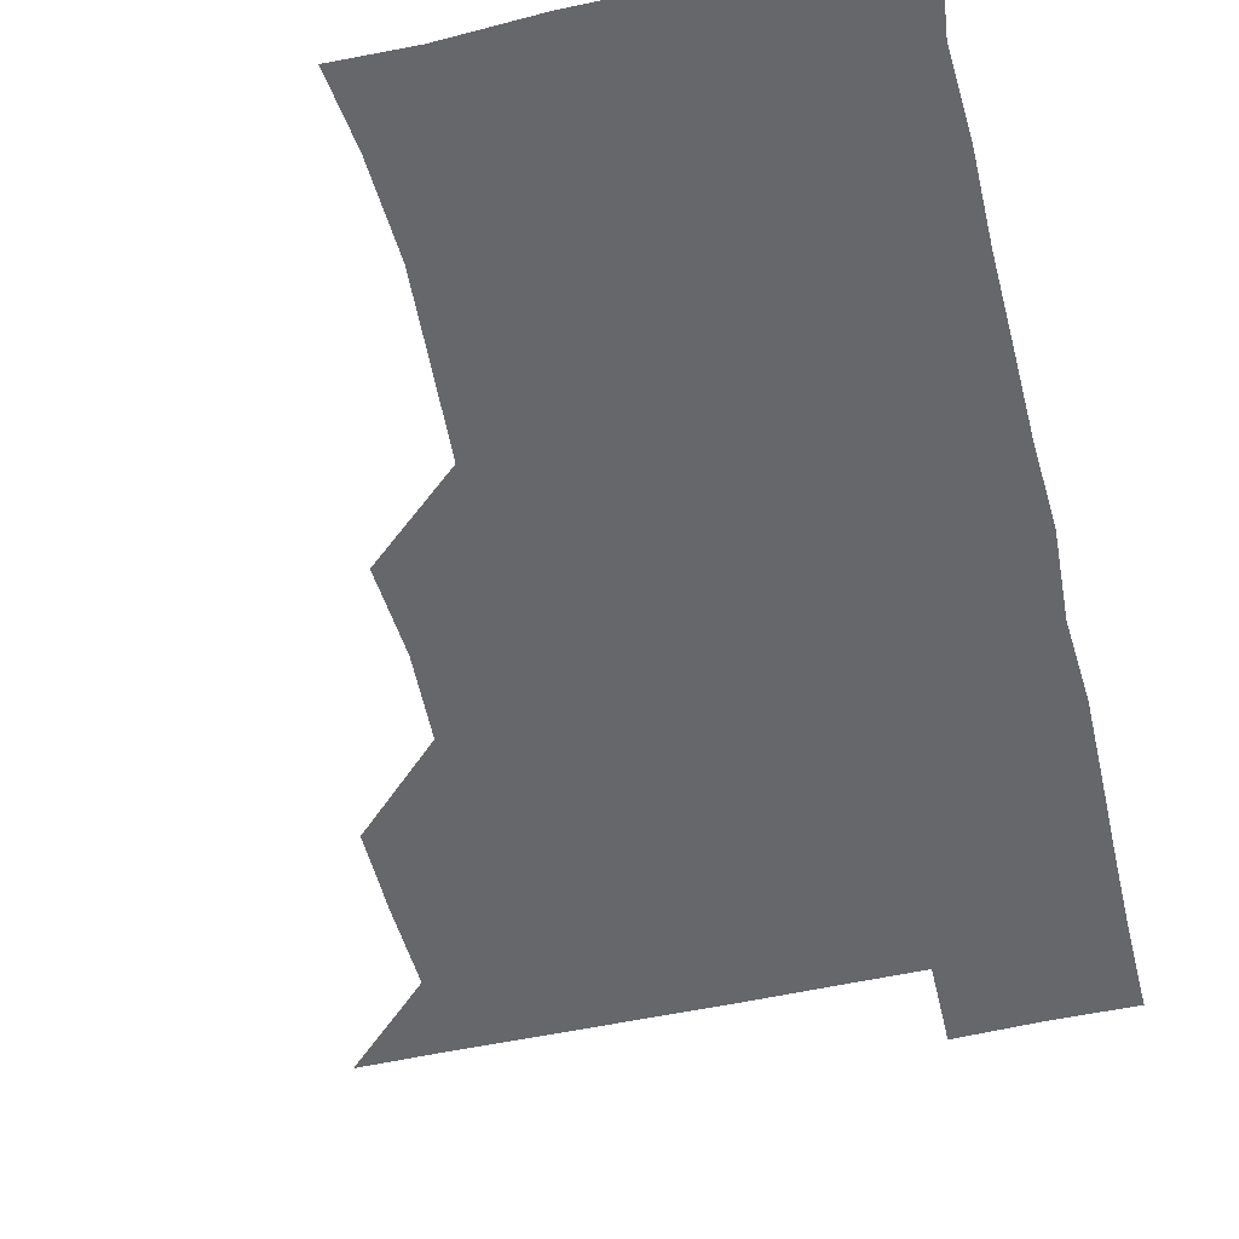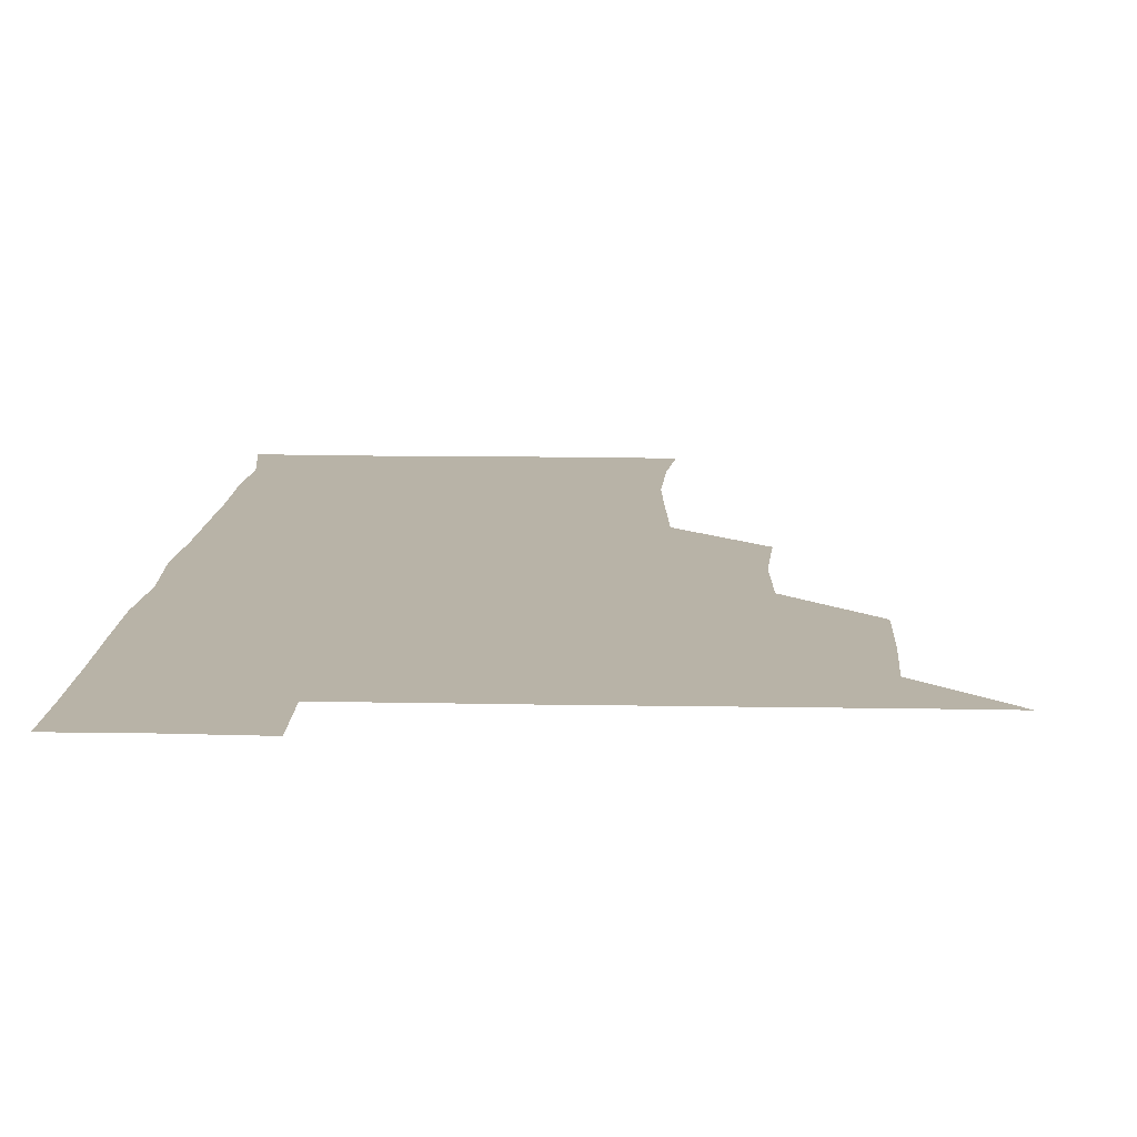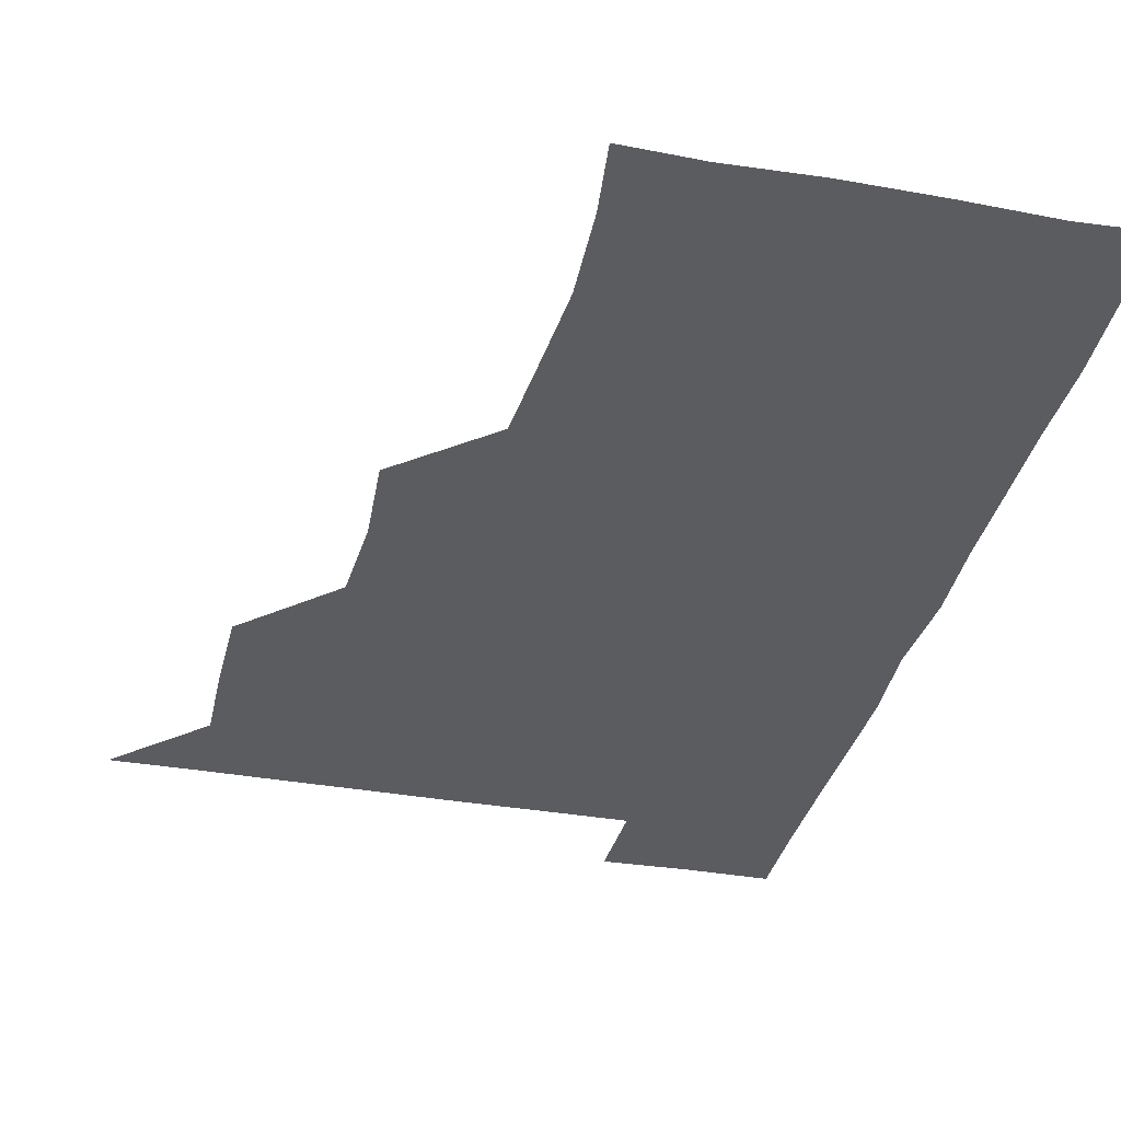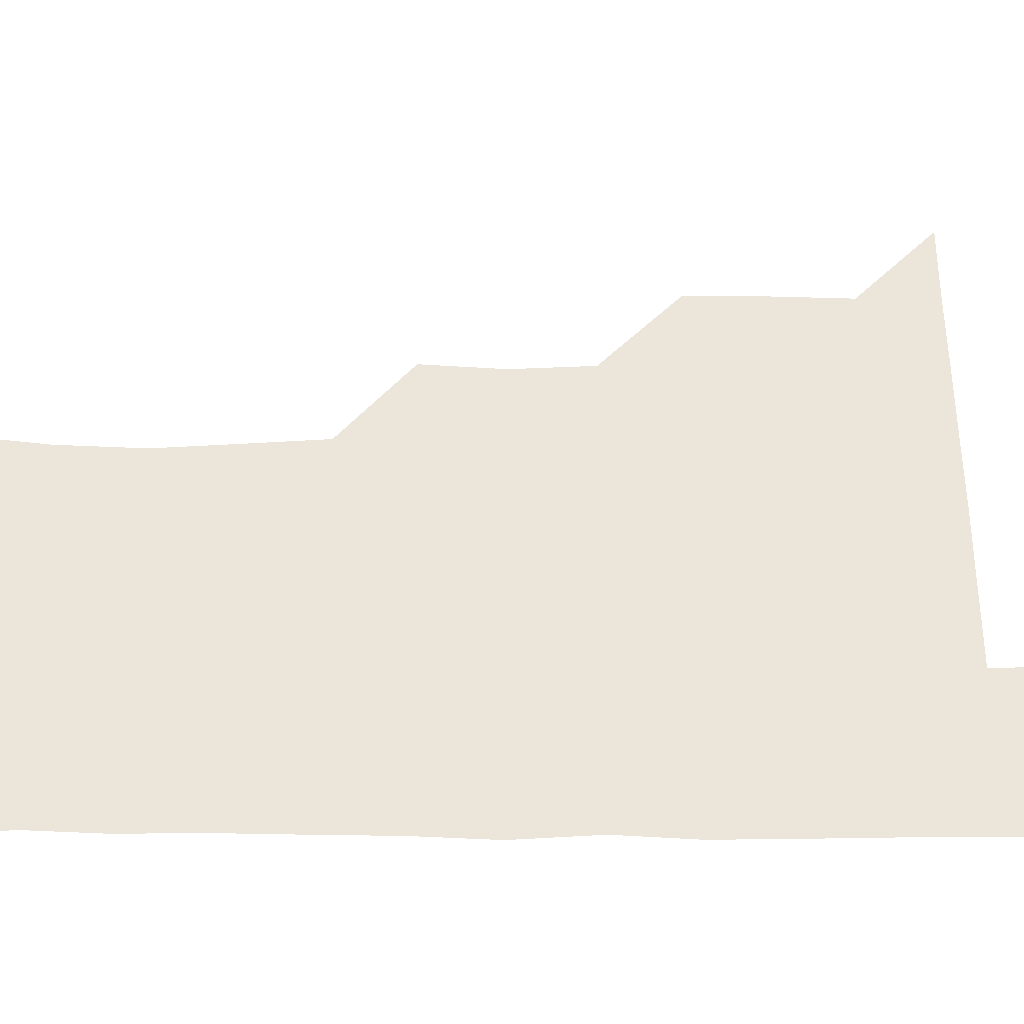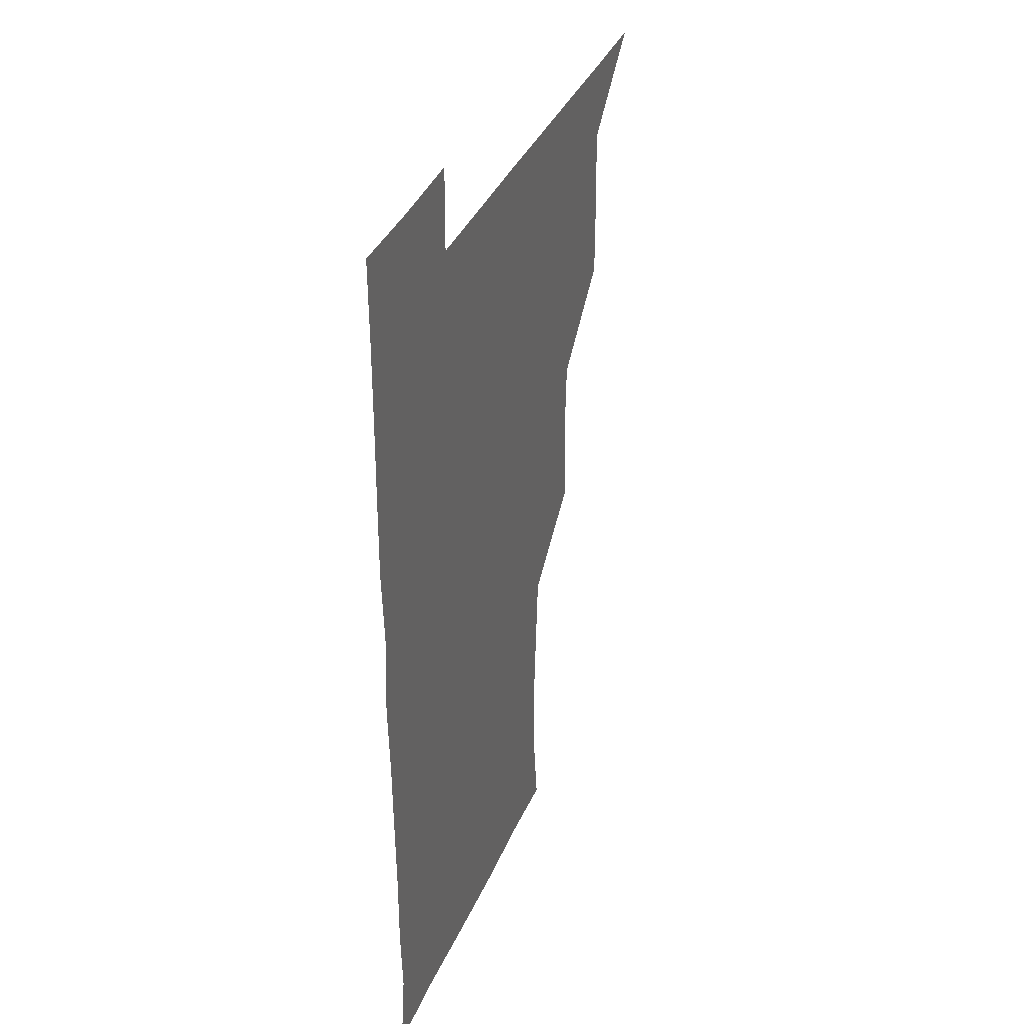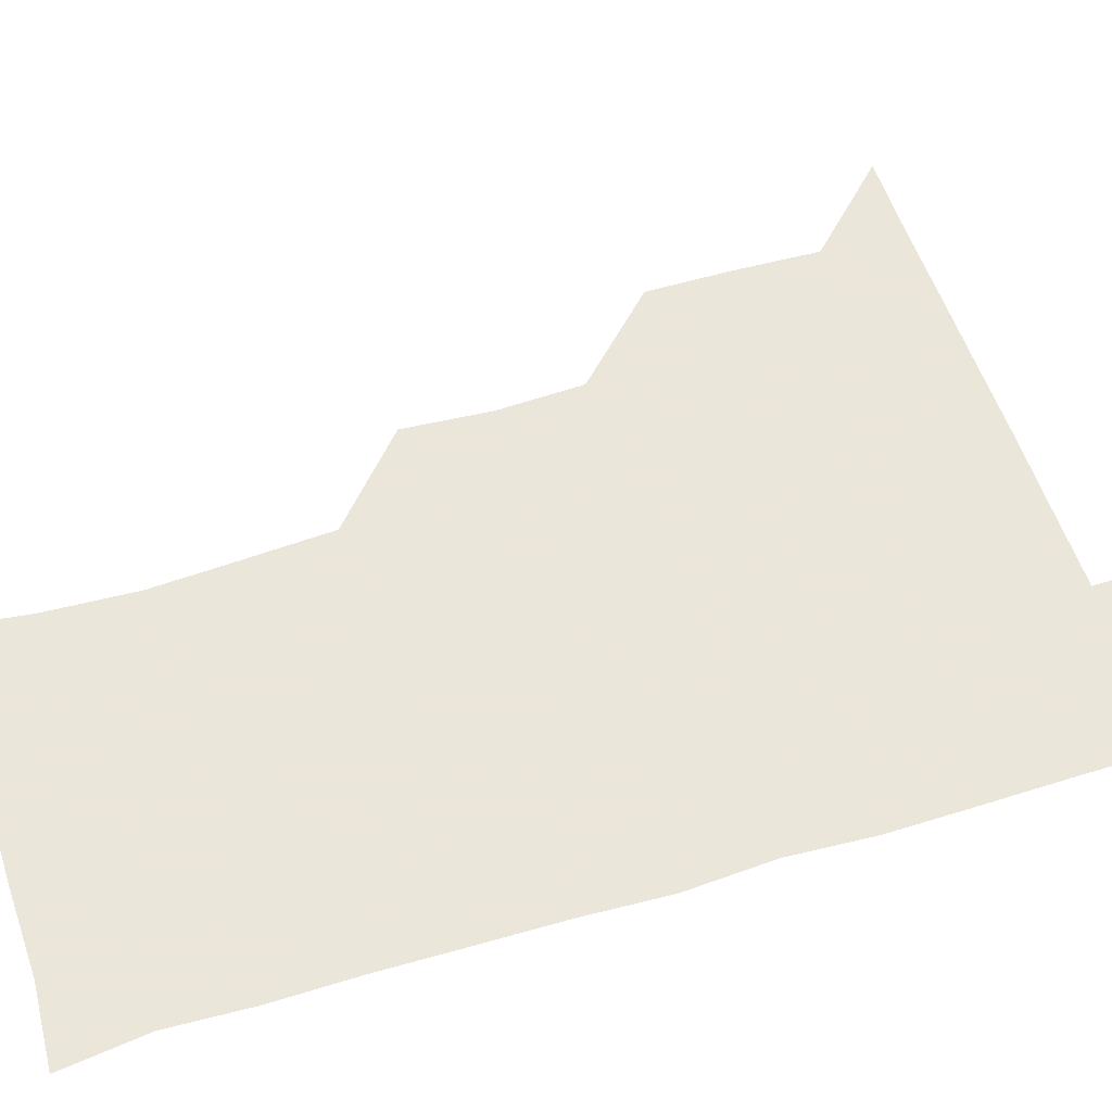
<metadata>
{"format":"obj","ext":"obj","renderer":"f3d","projection":"perspective","resolution":1024,"background":"white","views":[{"elev":-52.2,"azim":13.6,"up":"+Z"},{"elev":12.8,"azim":-177.4,"up":"+Z"},{"elev":-34.5,"azim":-13.4,"up":"+Z"},{"elev":55.9,"azim":90.0,"up":"+Z"},{"elev":37.4,"azim":111.5,"up":"+Y"},{"elev":55.0,"azim":72.3,"up":"+Z"}]}
</metadata>
<code>
v 480.8 510.7 0
v 510.1 419.5 0
v 510.2 449.2 0
v 511.2 480.3 0
v 511.7 510.5 0
v 540.1 327.4 0
v 542.2 358.5 0
v 540.8 389.3 0
v 541 420.8 0
v 542.5 451.9 0
v 542 481.2 0
v 541.2 510.8 0
v 571 179.4 0
v 574.1 205.2 0
v 575.6 237.9 0
v 573.8 268.3 0
v 571.8 299.6 0
v 572.4 332.4 0
v 571.9 361.8 0
v 571.7 391.9 0
v 572.1 422.4 0
v 571.9 451.7 0
v 571.4 481.1 0
v 571.1 510.9 0
v 597.3 180.3 0
v 603.7 214.9 0
v 602 240.9 0
v 602 272.3 0
v 601.7 302.4 0
v 601.6 332.3 0
v 601.3 361.6 0
v 601.2 391.6 0
v 601.5 422.3 0
v 601.5 451.6 0
v 601.4 481 0
v 600.8 511 0
v 628.9 179 0
v 631 214.5 0
v 631.4 243.7 0
v 631.5 273.2 0
v 631.2 302.9 0
v 631 332.6 0
v 631.2 363.1 0
v 631.1 392.4 0
v 631 422 0
v 631.1 451.8 0
v 631.2 481.1 0
v 631 510.8 0
v 661.7 179.3 0
v 660.5 213.5 0
v 660.7 242 0
v 660.2 273.4 0
v 660.3 303.4 0
v 660.5 332.4 0
v 660.2 363 0
v 660.2 392.6 0
v 660.4 422.1 0
v 660.4 451.9 0
v 660.8 481.3 0
v 661.2 510.8 0
v 660.7 541.5 0
v 693.2 180.3 0
v 689.6 212.7 0
v 689.6 242.6 0
v 689.4 272.5 0
v 689.4 302.5 0
v 689.2 332.9 0
v 689.6 362.2 0
v 690.3 391.3 0
v 689.8 421.9 0
v 689.8 451.8 0
v 690.1 481.4 0
v 690.3 511.2 0
v 691 540.5 0
v 722.1 178.6 0
v 718.4 208.5 0
v 719.7 237.5 0
v 719.5 267.6 0
v 720 297.7 0
v 720.5 328.1 0
v 721.9 357.7 0
v 720 389 0
v 721.8 418.8 0
v 721.4 449.1 0
v 720.9 479.8 0
v 720.7 510.6 0
v 720.9 540.7 0
f 4 5 1
f 8 9 2
f 2 9 3
f 9 10 3
f 3 10 4
f 10 11 4
f 4 11 5
f 11 12 5
f 17 18 6
f 6 18 7
f 18 19 7
f 7 19 8
f 19 20 8
f 8 20 9
f 20 21 9
f 9 21 10
f 21 22 10
f 10 22 11
f 22 23 11
f 11 23 12
f 23 24 12
f 13 25 14
f 25 26 14
f 14 26 15
f 26 27 15
f 15 27 16
f 27 28 16
f 16 28 17
f 28 29 17
f 17 29 18
f 29 30 18
f 18 30 19
f 30 31 19
f 19 31 20
f 31 32 20
f 20 32 21
f 32 33 21
f 21 33 22
f 33 34 22
f 22 34 23
f 34 35 23
f 23 35 24
f 35 36 24
f 25 37 26
f 37 38 26
f 26 38 27
f 38 39 27
f 27 39 28
f 39 40 28
f 28 40 29
f 40 41 29
f 29 41 30
f 41 42 30
f 30 42 31
f 42 43 31
f 31 43 32
f 43 44 32
f 32 44 33
f 44 45 33
f 33 45 34
f 45 46 34
f 34 46 35
f 46 47 35
f 35 47 36
f 47 48 36
f 37 49 38
f 49 50 38
f 38 50 39
f 50 51 39
f 39 51 40
f 51 52 40
f 40 52 41
f 52 53 41
f 41 53 42
f 53 54 42
f 42 54 43
f 54 55 43
f 43 55 44
f 55 56 44
f 44 56 45
f 56 57 45
f 45 57 46
f 57 58 46
f 46 58 47
f 58 59 47
f 47 59 48
f 59 60 48
f 49 62 50
f 62 63 50
f 50 63 51
f 63 64 51
f 51 64 52
f 64 65 52
f 52 65 53
f 65 66 53
f 53 66 54
f 66 67 54
f 54 67 55
f 67 68 55
f 55 68 56
f 68 69 56
f 56 69 57
f 69 70 57
f 57 70 58
f 70 71 58
f 58 71 59
f 71 72 59
f 59 72 60
f 72 73 60
f 60 73 61
f 73 74 61
f 62 75 63
f 75 76 63
f 63 76 64
f 76 77 64
f 64 77 65
f 77 78 65
f 65 78 66
f 78 79 66
f 66 79 67
f 79 80 67
f 67 80 68
f 80 81 68
f 68 81 69
f 81 82 69
f 69 82 70
f 82 83 70
f 70 83 71
f 83 84 71
f 71 84 72
f 84 85 72
f 72 85 73
f 85 86 73
f 73 86 74
f 86 87 74

</code>
